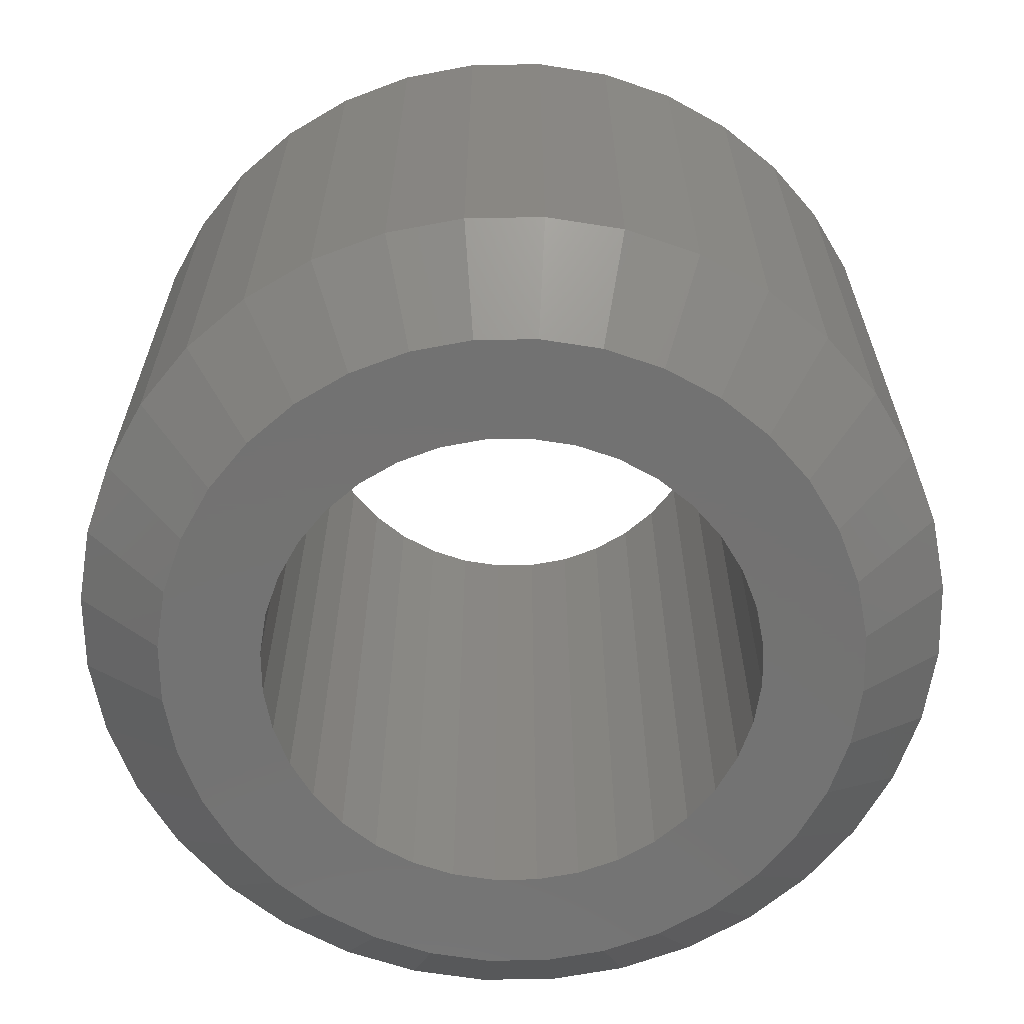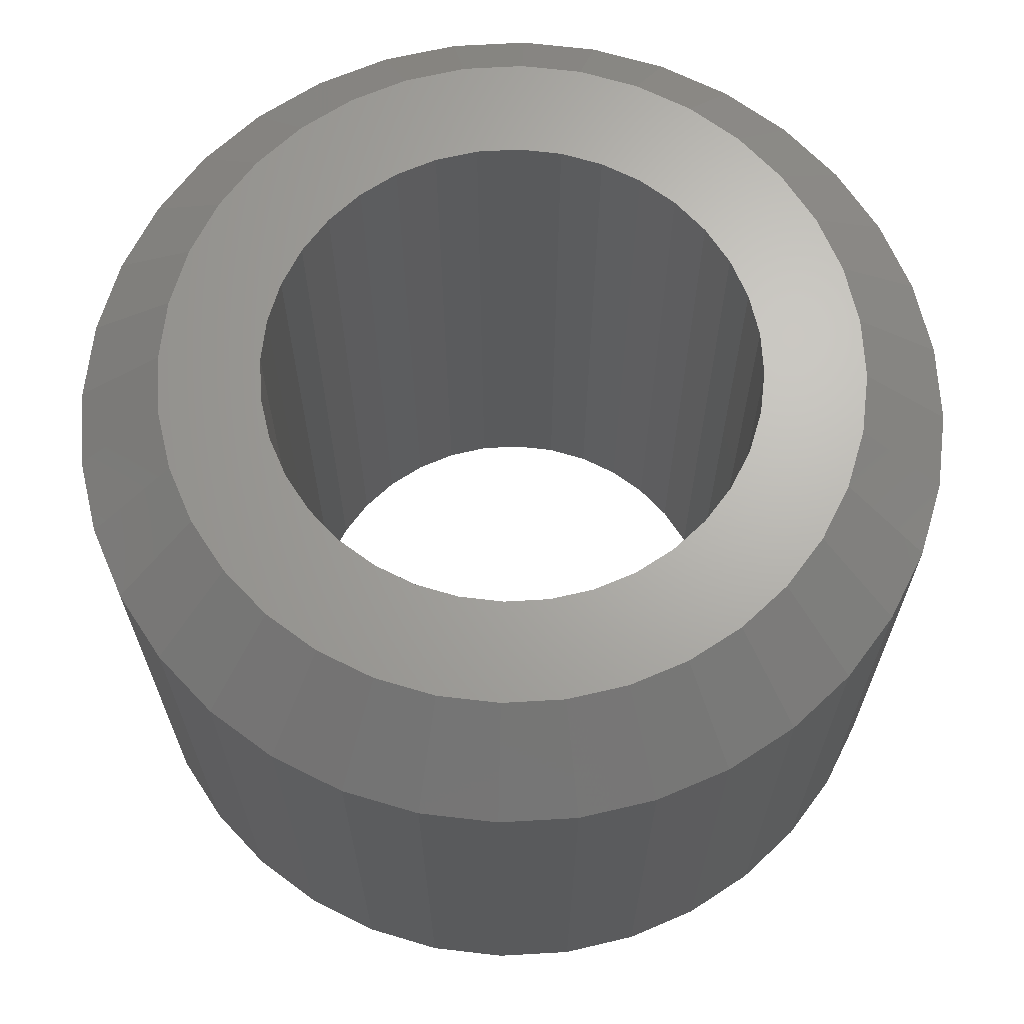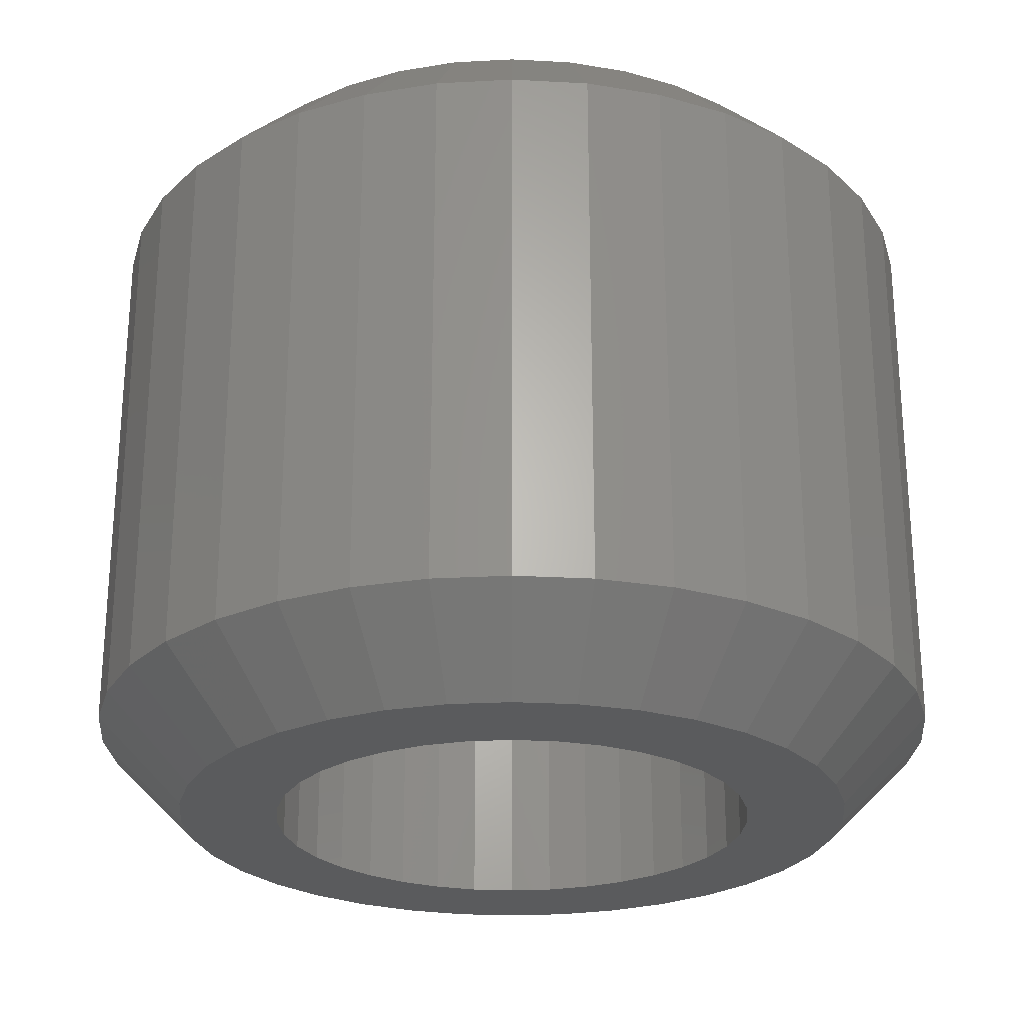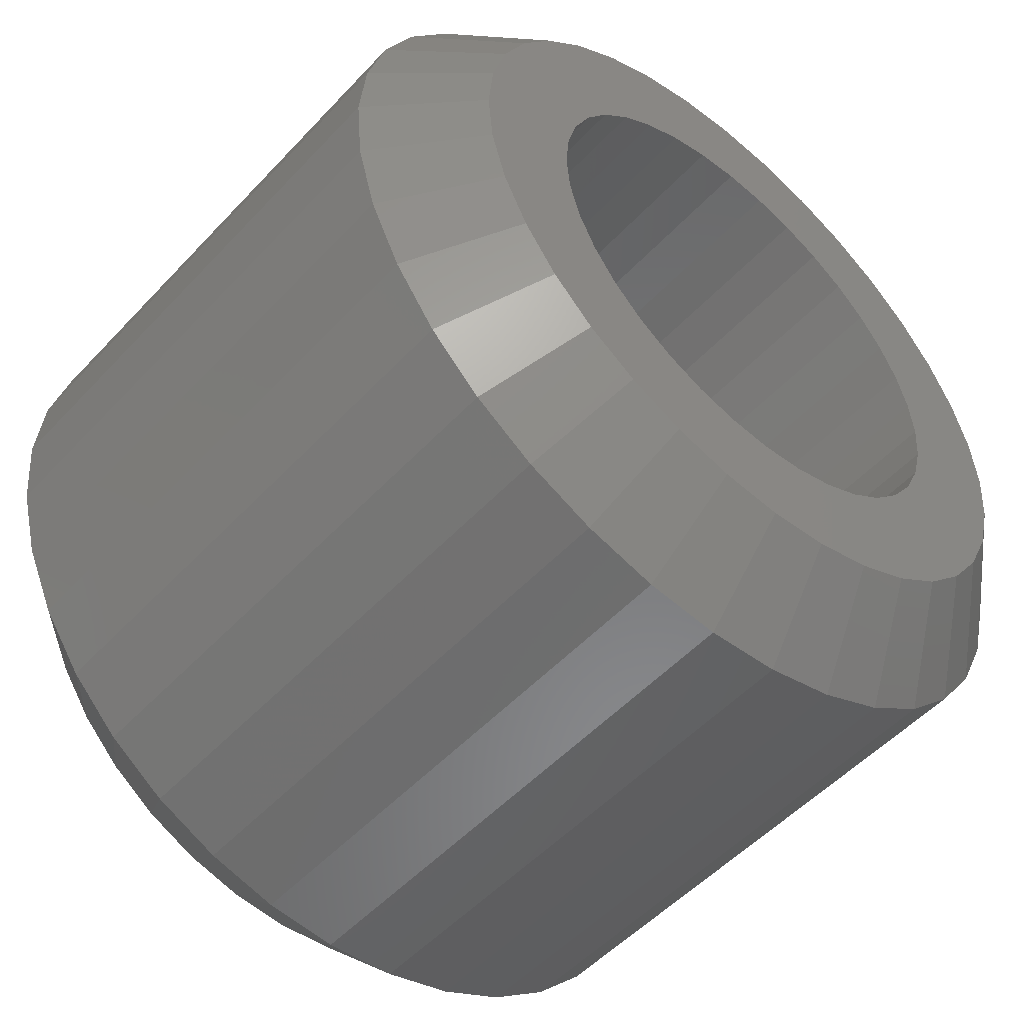
<metadata>
{"format":"stl","ext":"stl","renderer":"f3d","projection":"perspective","resolution":1024,"background":"white","views":[{"elev":-64.7,"azim":105.9,"up":"+Z"},{"elev":66.7,"azim":71.7,"up":"+Z"},{"elev":-25.5,"azim":-100.0,"up":"+Z"},{"elev":-52.0,"azim":138.6,"up":"+Y"}]}
</metadata>
<code>
# stl→obj: 280 verts, 560 faces
v -5.978 0 0
v -7.448 0.5911 1.522
v -5.887 1.038 0
v -7.5 0 1.522
v -7.386 1.302 1.522
v -7.232 1.876 1.522
v -5.617 2.045 0
v -7.048 2.565 1.522
v -6.797 3.103 1.522
v -5.177 2.989 0
v -6.495 3.75 1.522
v -6.155 4.236 1.522
v -4.579 3.842 0
v -5.745 4.821 1.522
v -4.821 5.745 1.522
v -3.842 4.579 0
v -4.335 6.086 1.522
v -2.989 5.177 0
v -3.75 6.495 1.522
v -3.212 6.746 1.522
v -2.045 5.617 0
v -2.565 7.048 1.522
v -1.992 7.201 1.522
v -1.038 5.887 0
v -1.302 7.386 1.522
v -0.7113 7.438 1.522
v 0 5.978 0
v 0 7.5 1.522
v 0.5911 7.448 1.522
v 1.038 5.887 0
v 1.302 7.386 1.522
v 1.876 7.232 1.522
v 2.045 5.617 0
v 2.565 7.048 1.522
v 3.103 6.797 1.522
v 2.989 5.177 0
v 3.75 6.495 1.522
v 4.236 6.155 1.522
v 3.842 4.579 0
v 4.821 5.745 1.522
v 4.579 3.842 0
v 5.745 4.821 1.522
v 6.086 4.335 1.522
v 5.177 2.989 0
v 6.495 3.75 1.522
v 6.746 3.212 1.522
v 5.617 2.045 0
v 7.048 2.565 1.522
v 7.201 1.992 1.522
v 5.887 1.038 0
v 7.386 1.302 1.522
v 7.438 0.7113 1.522
v 5.978 0 0
v 7.5 0 1.522
v 7.448 -0.5911 1.522
v 5.887 -1.038 0
v 7.386 -1.302 1.522
v 7.232 -1.876 1.522
v 5.617 -2.045 0
v 7.048 -2.565 1.522
v 6.797 -3.103 1.522
v 5.177 -2.989 0
v 6.495 -3.75 1.522
v 6.155 -4.236 1.522
v 4.579 -3.842 0
v 5.745 -4.821 1.522
v 4.821 -5.745 1.522
v 3.842 -4.579 0
v 4.335 -6.086 1.522
v 2.989 -5.177 0
v 3.75 -6.495 1.522
v 3.212 -6.746 1.522
v 2.045 -5.617 0
v 2.565 -7.048 1.522
v 1.992 -7.201 1.522
v 1.038 -5.887 0
v 1.302 -7.386 1.522
v 0.7113 -7.438 1.522
v 0 -5.978 0
v 0 -7.5 1.522
v -0.5911 -7.448 1.522
v -1.038 -5.887 0
v -1.302 -7.386 1.522
v -1.876 -7.232 1.522
v -2.045 -5.617 0
v -2.565 -7.048 1.522
v -3.103 -6.797 1.522
v -2.989 -5.177 0
v -3.75 -6.495 1.522
v -4.236 -6.155 1.522
v -3.842 -4.579 0
v -4.821 -5.745 1.522
v -4.579 -3.842 0
v -5.745 -4.821 1.522
v -6.086 -4.335 1.522
v -5.177 -2.989 0
v -6.495 -3.75 1.522
v -6.746 -3.212 1.522
v -5.617 -2.045 0
v -7.048 -2.565 1.522
v -7.201 -1.992 1.522
v -5.887 -1.038 0
v -7.386 -1.302 1.522
v -7.438 -0.7113 1.522
v -7.428 0.823 10.88
v -7.5 0 10.88
v -5.978 0 12.4
v -5.887 1.038 12.4
v -7.386 1.302 10.88
v -7.172 2.1 10.88
v -5.617 2.045 12.4
v -7.048 2.565 10.88
v -6.699 3.314 10.88
v -5.177 2.989 12.4
v -6.495 3.75 10.88
v -6.021 4.427 10.88
v -4.579 3.842 12.4
v -5.745 4.821 10.88
v -4.821 5.745 10.88
v -3.842 4.579 12.4
v -4.144 6.219 10.88
v -2.989 5.177 12.4
v -3.75 6.495 10.88
v -3.001 6.844 10.88
v -2.045 5.617 12.4
v -2.565 7.048 10.88
v -1.767 7.262 10.88
v -1.038 5.887 12.4
v -1.302 7.386 10.88
v -0.4794 7.458 10.88
v 0 5.978 12.4
v 0 7.5 10.88
v 0.823 7.428 10.88
v 1.038 5.887 12.4
v 1.302 7.386 10.88
v 2.1 7.172 10.88
v 2.045 5.617 12.4
v 2.565 7.048 10.88
v 3.314 6.699 10.88
v 2.989 5.177 12.4
v 3.75 6.495 10.88
v 4.427 6.021 10.88
v 3.842 4.579 12.4
v 4.821 5.745 10.88
v 4.579 3.842 12.4
v 5.745 4.821 10.88
v 6.219 4.144 10.88
v 5.177 2.989 12.4
v 6.495 3.75 10.88
v 6.844 3.001 10.88
v 5.617 2.045 12.4
v 7.048 2.565 10.88
v 7.262 1.767 10.88
v 5.887 1.038 12.4
v 7.386 1.302 10.88
v 7.458 0.4794 10.88
v 5.978 0 12.4
v 7.5 0 10.88
v 7.428 -0.823 10.88
v 5.887 -1.038 12.4
v 7.386 -1.302 10.88
v 7.172 -2.1 10.88
v 5.617 -2.045 12.4
v 7.048 -2.565 10.88
v 6.699 -3.314 10.88
v 5.177 -2.989 12.4
v 6.495 -3.75 10.88
v 6.021 -4.427 10.88
v 4.579 -3.842 12.4
v 5.745 -4.821 10.88
v 4.821 -5.745 10.88
v 3.842 -4.579 12.4
v 4.144 -6.219 10.88
v 2.989 -5.177 12.4
v 3.75 -6.495 10.88
v 3.001 -6.844 10.88
v 2.045 -5.617 12.4
v 2.565 -7.048 10.88
v 1.767 -7.262 10.88
v 1.038 -5.887 12.4
v 1.302 -7.386 10.88
v 0.4794 -7.458 10.88
v 0 -5.978 12.4
v 0 -7.5 10.88
v -0.823 -7.428 10.88
v -1.038 -5.887 12.4
v -1.302 -7.386 10.88
v -2.1 -7.172 10.88
v -2.045 -5.617 12.4
v -2.565 -7.048 10.88
v -3.314 -6.699 10.88
v -2.989 -5.177 12.4
v -3.75 -6.495 10.88
v -4.427 -6.021 10.88
v -3.842 -4.579 12.4
v -4.821 -5.745 10.88
v -4.579 -3.842 12.4
v -5.745 -4.821 10.88
v -6.219 -4.144 10.88
v -5.177 -2.989 12.4
v -6.495 -3.75 10.88
v -6.844 -3.001 10.88
v -5.617 -2.045 12.4
v -7.048 -2.565 10.88
v -7.262 -1.767 10.88
v -5.887 -1.038 12.4
v -7.386 -1.302 10.88
v -7.458 -0.4794 10.88
v 4.25 0 0
v 4.185 -0.738 0
v 3.994 -1.454 0
v 4.185 0.738 0
v 3.681 -2.125 0
v 3.994 1.454 0
v 3.256 -2.732 0
v 2.732 -3.256 0
v 2.125 -3.681 0
v 1.454 -3.994 0
v 0.738 -4.185 0
v 0 -4.25 0
v -0.738 -4.185 0
v -1.454 -3.994 0
v -2.125 -3.681 0
v -2.732 -3.256 0
v -3.256 -2.732 0
v -3.681 -2.125 0
v -3.994 -1.454 0
v 3.681 2.125 0
v 3.256 2.732 0
v 2.732 3.256 0
v 2.125 3.681 0
v 1.454 3.994 0
v 0.738 4.185 0
v 0 4.25 0
v -0.738 4.185 0
v -1.454 3.994 0
v -2.125 3.681 0
v -2.732 3.256 0
v -3.256 2.732 0
v -3.681 2.125 0
v -3.994 1.454 0
v -4.185 0.738 0
v -4.25 0 0
v -4.185 -0.738 0
v 4.25 0 12.4
v 4.185 0.738 12.4
v 3.994 1.454 12.4
v 4.185 -0.738 12.4
v 3.681 2.125 12.4
v 3.994 -1.454 12.4
v 3.256 2.732 12.4
v 2.732 3.256 12.4
v 2.125 3.681 12.4
v 1.454 3.994 12.4
v 0.738 4.185 12.4
v 0 4.25 12.4
v -0.738 4.185 12.4
v -1.454 3.994 12.4
v -2.125 3.681 12.4
v -2.732 3.256 12.4
v -3.256 2.732 12.4
v -3.681 2.125 12.4
v -3.994 1.454 12.4
v 3.681 -2.125 12.4
v 3.256 -2.732 12.4
v 2.732 -3.256 12.4
v 2.125 -3.681 12.4
v 1.454 -3.994 12.4
v 0.738 -4.185 12.4
v 0 -4.25 12.4
v -0.738 -4.185 12.4
v -1.454 -3.994 12.4
v -2.125 -3.681 12.4
v -2.732 -3.256 12.4
v -3.256 -2.732 12.4
v -3.681 -2.125 12.4
v -3.994 -1.454 12.4
v -4.185 -0.738 12.4
v -4.25 0 12.4
v -4.185 0.738 12.4
f 1 2 3
f 2 1 4
f 3 2 5
f 3 6 7
f 6 3 5
f 6 8 7
f 7 9 10
f 9 7 8
f 10 9 11
f 10 12 13
f 11 12 10
f 13 12 14
f 13 15 16
f 15 13 14
f 16 17 18
f 17 16 15
f 18 17 19
f 18 20 21
f 18 19 20
f 21 20 22
f 21 23 24
f 22 23 21
f 24 23 25
f 24 26 27
f 24 25 26
f 27 26 28
f 27 29 30
f 29 27 28
f 31 30 29
f 30 32 33
f 32 30 31
f 32 34 33
f 33 35 36
f 35 33 34
f 37 36 35
f 36 38 39
f 37 38 36
f 40 39 38
f 41 40 42
f 40 41 39
f 41 43 44
f 43 41 42
f 45 44 43
f 44 45 46
f 44 46 47
f 48 47 46
f 47 49 50
f 49 47 48
f 51 50 49
f 50 52 53
f 52 50 51
f 54 53 52
f 55 53 54
f 53 55 56
f 55 57 56
f 58 56 57
f 56 58 59
f 58 60 59
f 61 59 60
f 59 61 62
f 63 62 61
f 64 62 63
f 62 64 65
f 66 65 64
f 67 65 66
f 65 67 68
f 69 68 67
f 68 69 70
f 71 70 69
f 70 71 72
f 70 72 73
f 74 73 72
f 74 75 73
f 73 75 76
f 77 76 75
f 78 76 77
f 76 78 79
f 78 80 79
f 79 81 82
f 81 79 80
f 83 82 81
f 84 82 83
f 82 84 85
f 84 86 85
f 87 85 86
f 85 87 88
f 87 89 88
f 89 90 88
f 88 90 91
f 92 91 90
f 92 93 91
f 93 92 94
f 95 93 94
f 93 95 96
f 95 97 96
f 98 96 97
f 96 98 99
f 98 100 99
f 101 99 100
f 99 101 102
f 101 103 102
f 104 102 103
f 102 104 1
f 104 4 1
f 105 106 107
f 105 108 109
f 108 105 107
f 110 109 108
f 110 111 112
f 111 110 108
f 113 112 111
f 113 114 115
f 114 113 111
f 116 115 114
f 116 117 118
f 117 116 114
f 119 117 120
f 119 118 117
f 121 119 120
f 121 122 123
f 122 121 120
f 123 122 124
f 124 125 126
f 125 124 122
f 126 125 127
f 127 128 129
f 128 127 125
f 129 128 130
f 130 131 132
f 131 130 128
f 132 131 133
f 133 134 135
f 134 133 131
f 135 134 136
f 136 137 138
f 137 136 134
f 138 137 139
f 139 140 141
f 140 139 137
f 142 141 140
f 142 143 144
f 143 142 140
f 144 145 146
f 145 144 143
f 146 145 147
f 147 148 149
f 148 147 145
f 150 149 148
f 150 151 152
f 151 150 148
f 153 152 151
f 153 154 155
f 154 153 151
f 156 155 154
f 157 156 154
f 156 157 158
f 158 157 159
f 160 159 157
f 159 160 161
f 161 160 162
f 163 162 160
f 162 163 164
f 164 163 165
f 166 165 163
f 165 166 167
f 167 166 168
f 169 168 166
f 168 169 170
f 169 171 170
f 171 169 172
f 171 172 173
f 174 173 172
f 173 174 175
f 175 174 176
f 177 176 174
f 176 177 178
f 178 177 179
f 180 179 177
f 179 180 181
f 181 180 182
f 182 183 184
f 183 182 180
f 183 185 184
f 186 185 183
f 186 187 185
f 186 188 187
f 189 188 186
f 189 190 188
f 189 191 190
f 192 191 189
f 191 192 193
f 194 193 192
f 195 194 192
f 194 195 196
f 197 196 195
f 198 196 197
f 197 199 198
f 200 199 197
f 201 199 200
f 200 202 201
f 203 202 200
f 202 203 204
f 203 205 204
f 206 205 203
f 205 206 207
f 206 208 207
f 208 107 106
f 107 208 206
f 144 40 142
f 142 40 38
f 142 38 141
f 141 38 37
f 11 113 115
f 11 9 113
f 112 9 8
f 9 112 113
f 158 55 54
f 159 55 158
f 57 159 161
f 159 57 55
f 87 190 191
f 89 191 193
f 191 89 87
f 86 190 87
f 129 25 127
f 23 127 25
f 127 23 126
f 126 23 22
f 14 116 118
f 12 116 14
f 115 12 11
f 12 115 116
f 152 49 48
f 153 49 152
f 51 49 153
f 51 153 155
f 149 46 45
f 150 46 149
f 48 150 152
f 150 48 46
f 146 43 42
f 147 43 146
f 45 43 147
f 45 147 149
f 146 40 144
f 40 146 42
f 35 138 139
f 37 139 141
f 139 37 35
f 34 138 35
f 31 133 135
f 133 29 132
f 133 31 29
f 132 29 28
f 14 119 15
f 119 14 118
f 126 22 124
f 124 22 20
f 124 20 123
f 123 20 19
f 28 130 132
f 130 28 26
f 130 26 129
f 129 26 25
f 123 19 121
f 121 17 119
f 119 17 15
f 121 19 17
f 155 52 51
f 156 52 155
f 54 156 158
f 156 54 52
f 80 182 184
f 182 80 78
f 182 78 181
f 181 78 77
f 64 63 167
f 168 64 167
f 66 168 170
f 168 66 64
f 58 57 161
f 162 58 161
f 60 162 164
f 162 60 58
f 181 77 179
f 75 179 77
f 179 75 178
f 178 75 74
f 84 187 188
f 83 187 84
f 86 188 190
f 188 86 84
f 92 198 94
f 198 92 196
f 100 202 204
f 100 98 202
f 98 201 202
f 98 97 201
f 4 208 106
f 104 208 4
f 207 104 103
f 104 207 208
f 209 53 56
f 210 56 59
f 53 209 50
f 211 59 62
f 212 50 209
f 213 62 65
f 50 212 47
f 214 47 212
f 56 210 209
f 59 211 210
f 215 65 68
f 62 213 211
f 65 215 213
f 216 68 70
f 68 216 215
f 70 217 216
f 73 217 70
f 73 218 217
f 76 218 73
f 76 219 218
f 79 219 76
f 79 220 219
f 79 221 220
f 82 221 79
f 82 222 221
f 85 222 82
f 85 223 222
f 88 223 85
f 223 88 224
f 91 224 88
f 224 91 225
f 93 225 91
f 225 93 226
f 96 226 93
f 99 227 96
f 226 96 227
f 47 214 44
f 228 44 214
f 44 228 41
f 229 41 228
f 41 229 39
f 230 39 229
f 39 230 36
f 231 36 230
f 231 33 36
f 232 33 231
f 232 30 33
f 233 30 232
f 234 30 233
f 234 27 30
f 235 27 234
f 235 24 27
f 236 24 235
f 236 21 24
f 237 21 236
f 18 237 238
f 237 18 21
f 16 238 239
f 13 239 240
f 238 16 18
f 10 240 241
f 7 241 242
f 239 13 16
f 3 242 243
f 227 99 244
f 102 244 99
f 240 10 13
f 244 102 243
f 241 7 10
f 1 243 102
f 242 3 7
f 243 1 3
f 97 199 201
f 95 199 97
f 95 198 199
f 94 198 95
f 32 135 136
f 31 135 32
f 34 136 138
f 136 34 32
f 5 105 109
f 2 105 5
f 106 2 4
f 2 106 105
f 171 66 170
f 66 171 67
f 178 74 176
f 176 74 72
f 176 72 175
f 175 72 71
f 83 185 187
f 185 81 184
f 185 83 81
f 184 81 80
f 196 92 194
f 194 92 90
f 194 90 193
f 193 90 89
f 103 205 207
f 103 101 205
f 204 101 100
f 101 204 205
f 245 157 154
f 246 154 151
f 157 245 160
f 247 151 148
f 248 160 245
f 249 148 145
f 160 248 163
f 250 163 248
f 154 246 245
f 151 247 246
f 251 145 143
f 148 249 247
f 145 251 249
f 252 143 140
f 143 252 251
f 140 253 252
f 137 253 140
f 137 254 253
f 134 254 137
f 134 255 254
f 131 255 134
f 131 256 255
f 131 257 256
f 128 257 131
f 128 258 257
f 125 258 128
f 125 259 258
f 122 259 125
f 259 122 260
f 120 260 122
f 260 120 261
f 117 261 120
f 261 117 262
f 114 262 117
f 111 263 114
f 262 114 263
f 163 250 166
f 264 166 250
f 166 264 169
f 265 169 264
f 169 265 172
f 266 172 265
f 172 266 174
f 267 174 266
f 267 177 174
f 268 177 267
f 268 180 177
f 269 180 268
f 270 180 269
f 270 183 180
f 271 183 270
f 271 186 183
f 272 186 271
f 272 189 186
f 273 189 272
f 192 273 274
f 273 192 189
f 195 274 275
f 197 275 276
f 274 195 192
f 200 276 277
f 203 277 278
f 275 197 195
f 206 278 279
f 263 111 280
f 108 280 111
f 276 200 197
f 280 108 279
f 277 203 200
f 107 279 108
f 278 206 203
f 279 107 206
f 8 110 112
f 6 110 8
f 109 6 5
f 6 109 110
f 61 60 164
f 165 61 164
f 63 165 167
f 165 63 61
f 175 71 173
f 173 69 171
f 171 69 67
f 173 71 69
f 231 252 253
f 252 231 230
f 263 240 262
f 240 263 241
f 210 245 209
f 245 210 248
f 222 273 272
f 273 222 223
f 236 257 258
f 257 236 235
f 262 239 261
f 239 262 240
f 276 227 277
f 227 276 226
f 212 247 214
f 247 212 246
f 214 249 228
f 249 214 247
f 228 251 229
f 251 228 249
f 229 252 230
f 252 229 251
f 232 253 254
f 253 232 231
f 234 255 256
f 255 234 233
f 261 238 260
f 238 261 239
f 237 258 259
f 258 237 236
f 235 256 257
f 256 235 234
f 238 259 260
f 259 238 237
f 209 246 212
f 246 209 245
f 217 268 267
f 268 217 218
f 216 267 266
f 267 216 217
f 220 271 270
f 271 220 221
f 223 274 273
f 274 223 224
f 274 225 275
f 225 274 224
f 278 243 279
f 243 278 244
f 233 254 255
f 254 233 232
f 279 242 280
f 242 279 243
f 280 241 263
f 241 280 242
f 219 270 269
f 270 219 220
f 215 264 213
f 264 215 265
f 218 269 268
f 269 218 219
f 216 265 215
f 265 216 266
f 221 272 271
f 272 221 222
f 277 244 278
f 244 277 227
f 275 226 276
f 226 275 225
f 213 250 211
f 250 213 264
f 211 248 210
f 248 211 250

</code>
